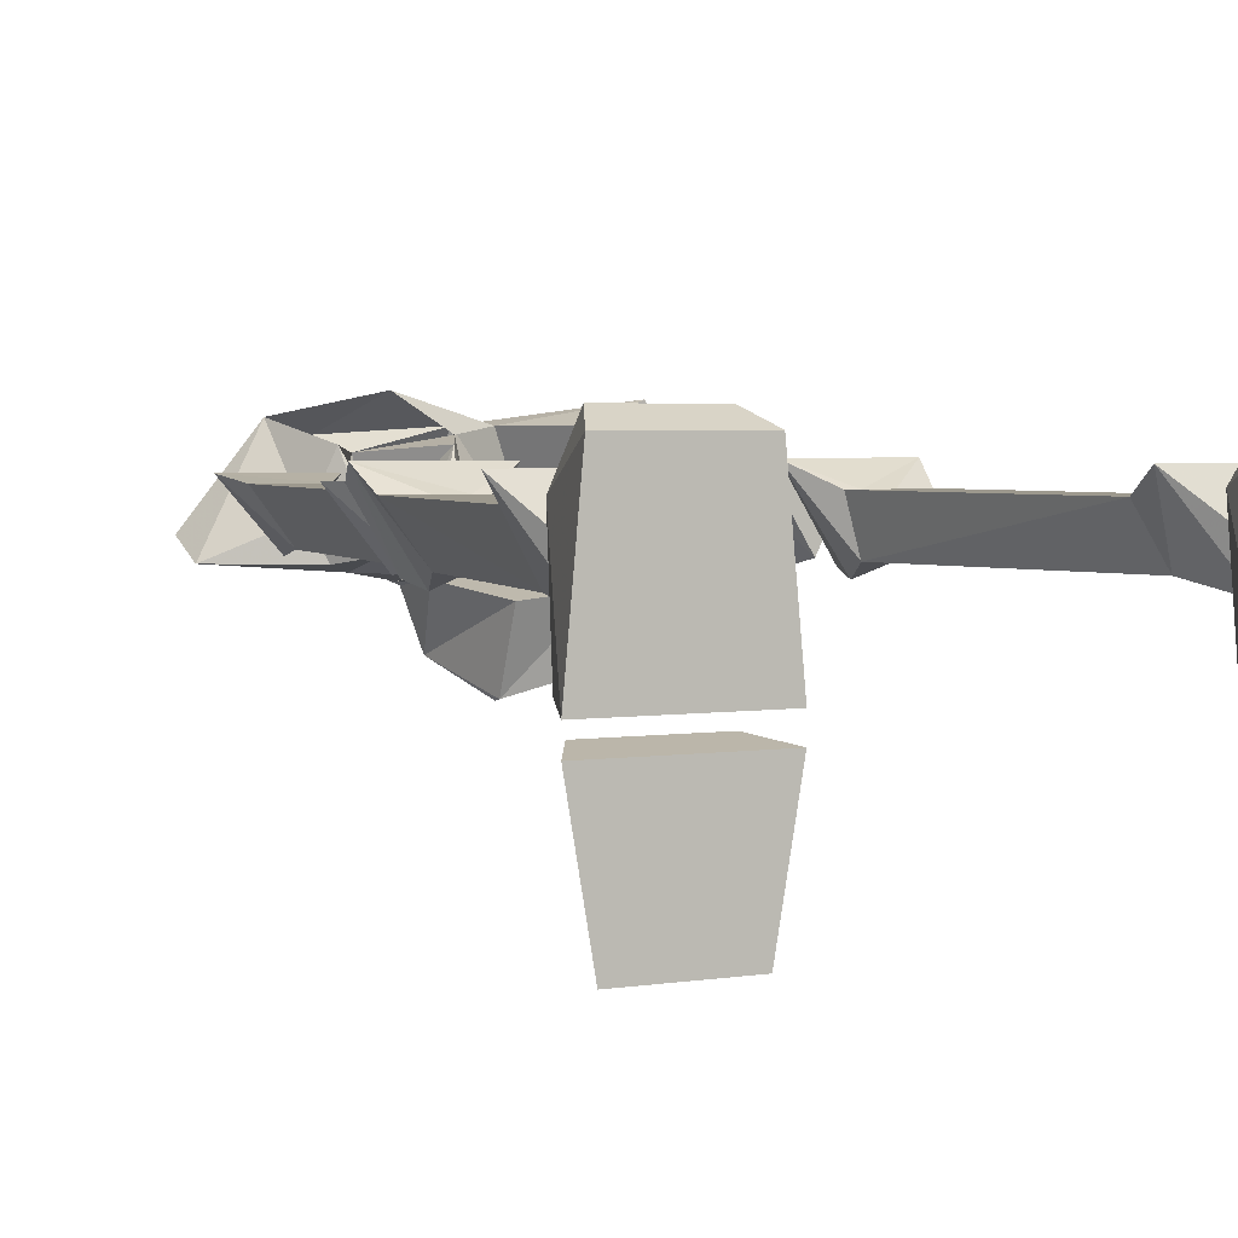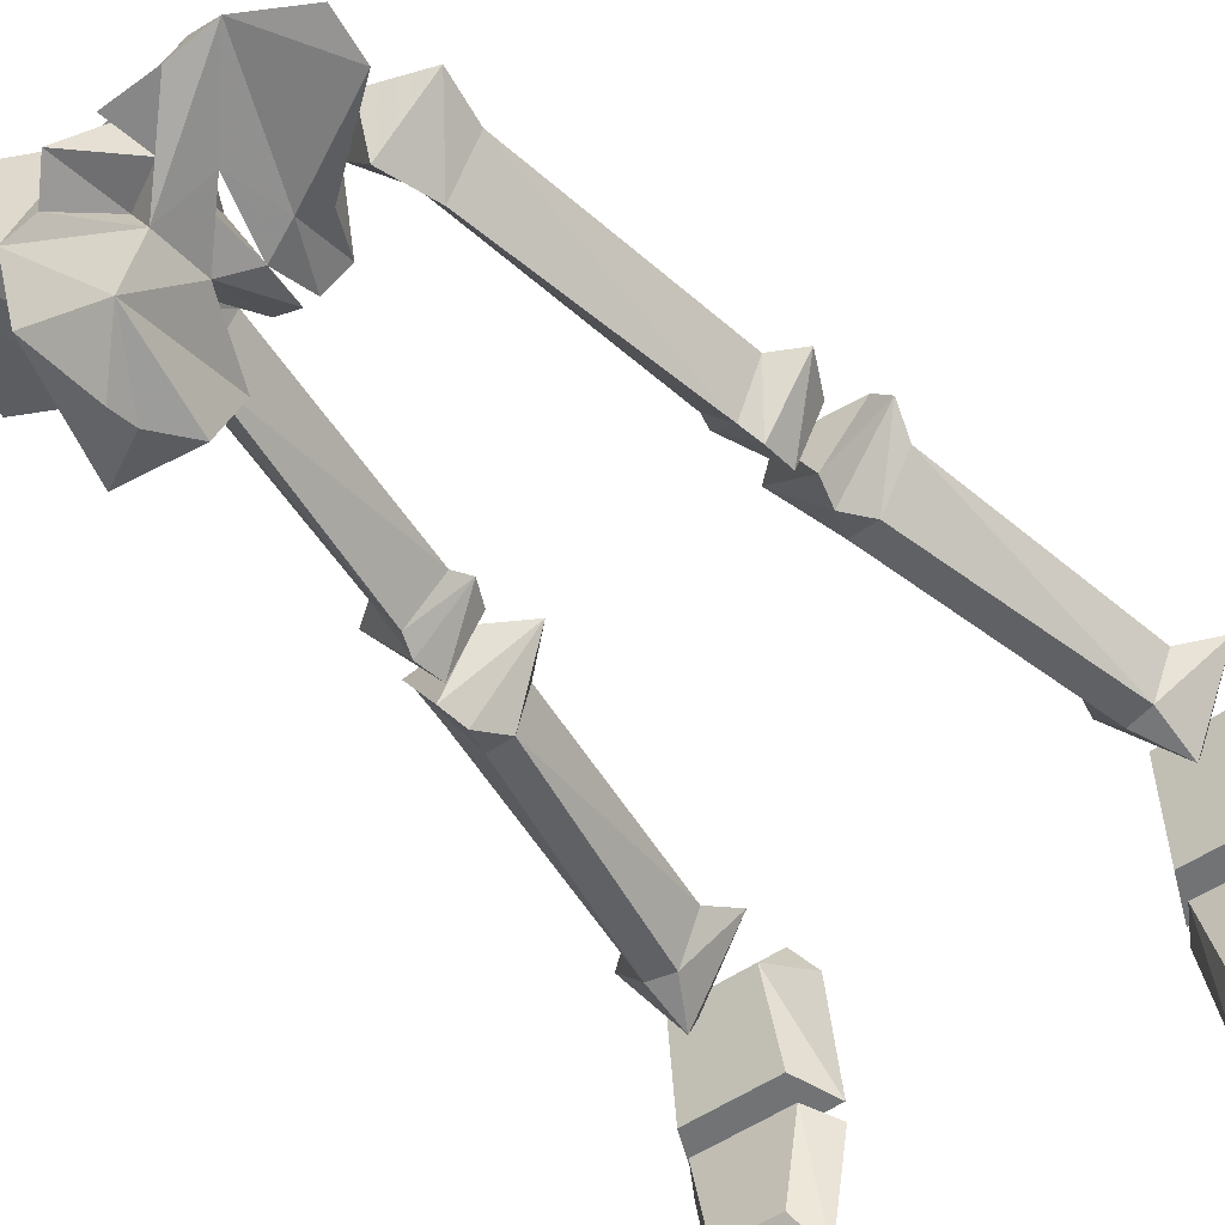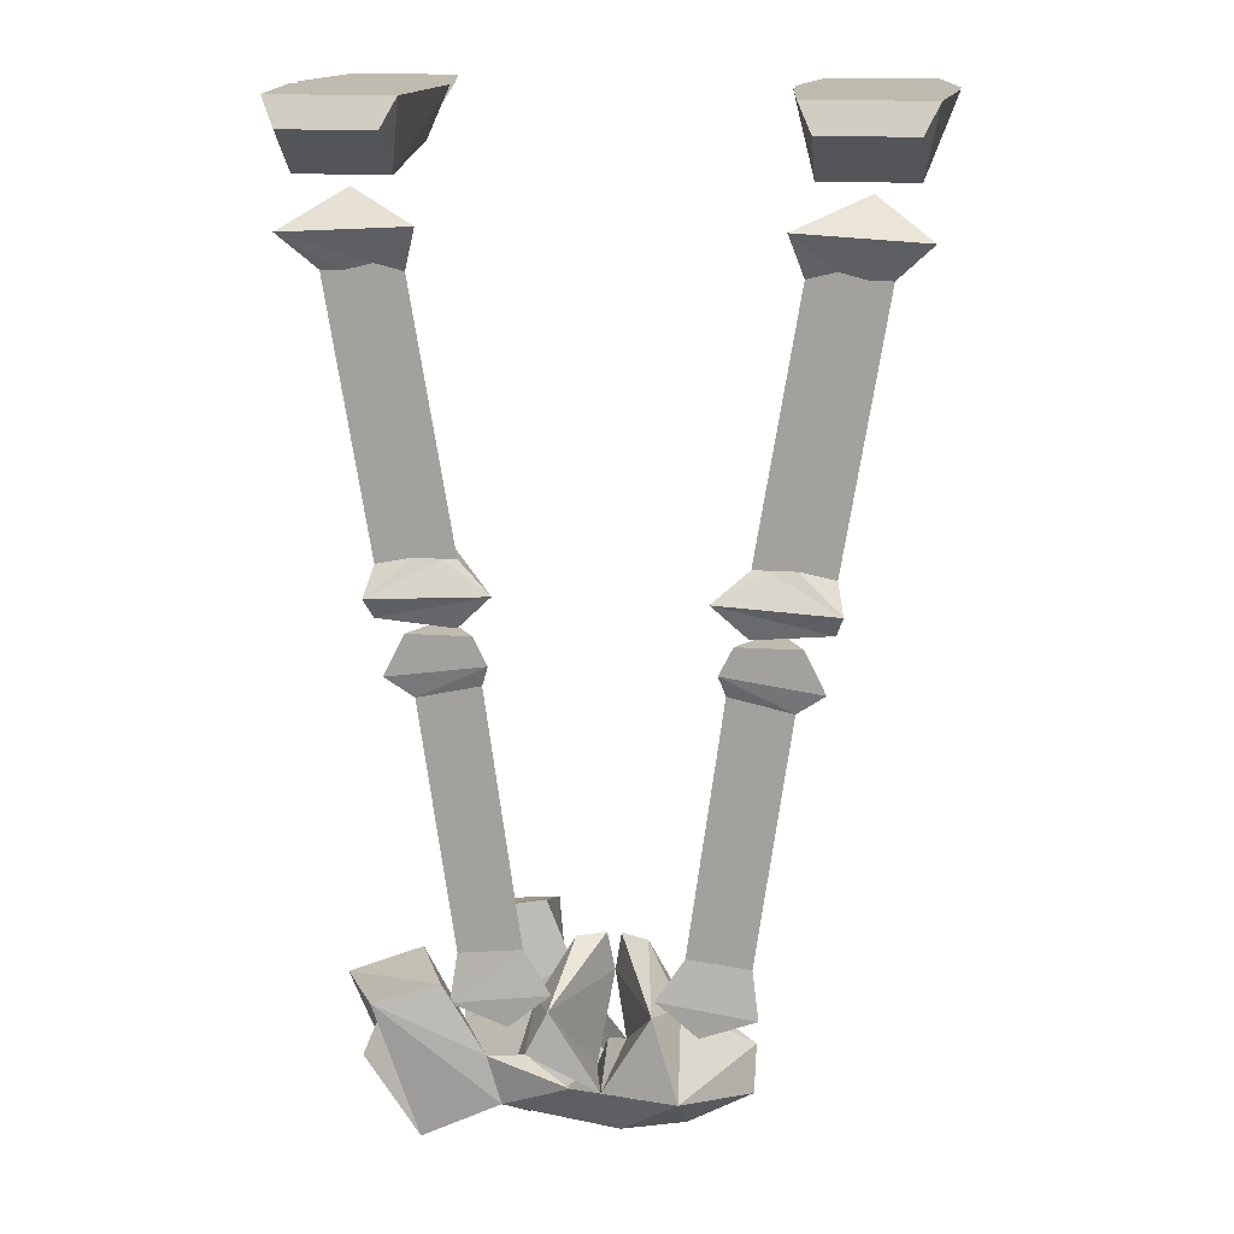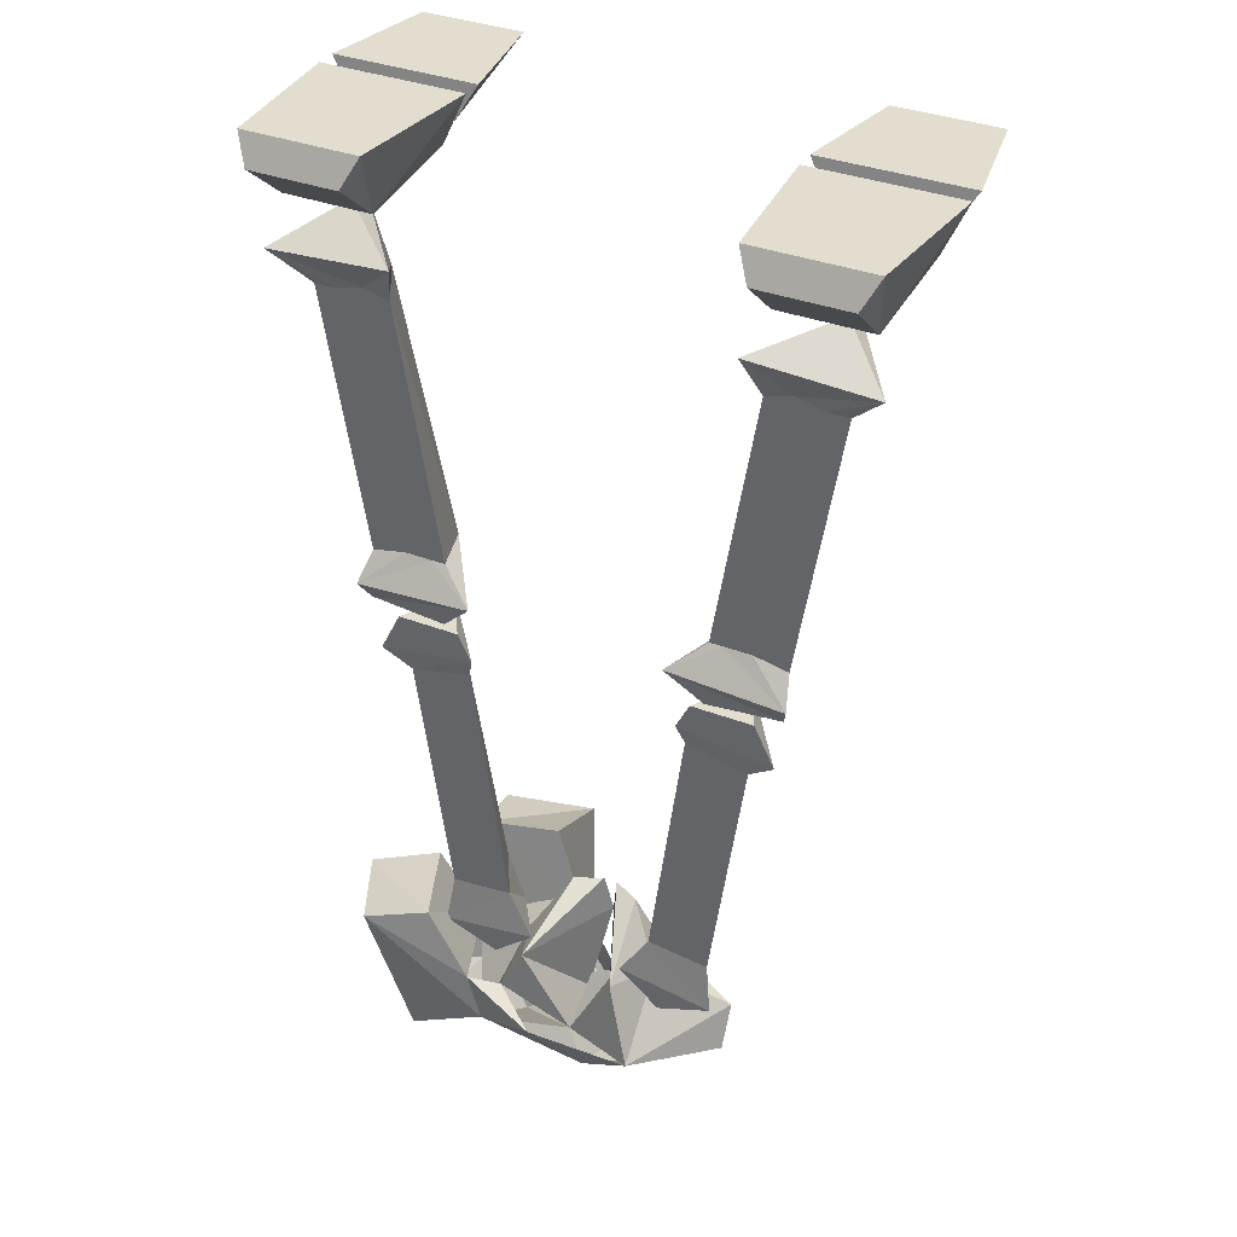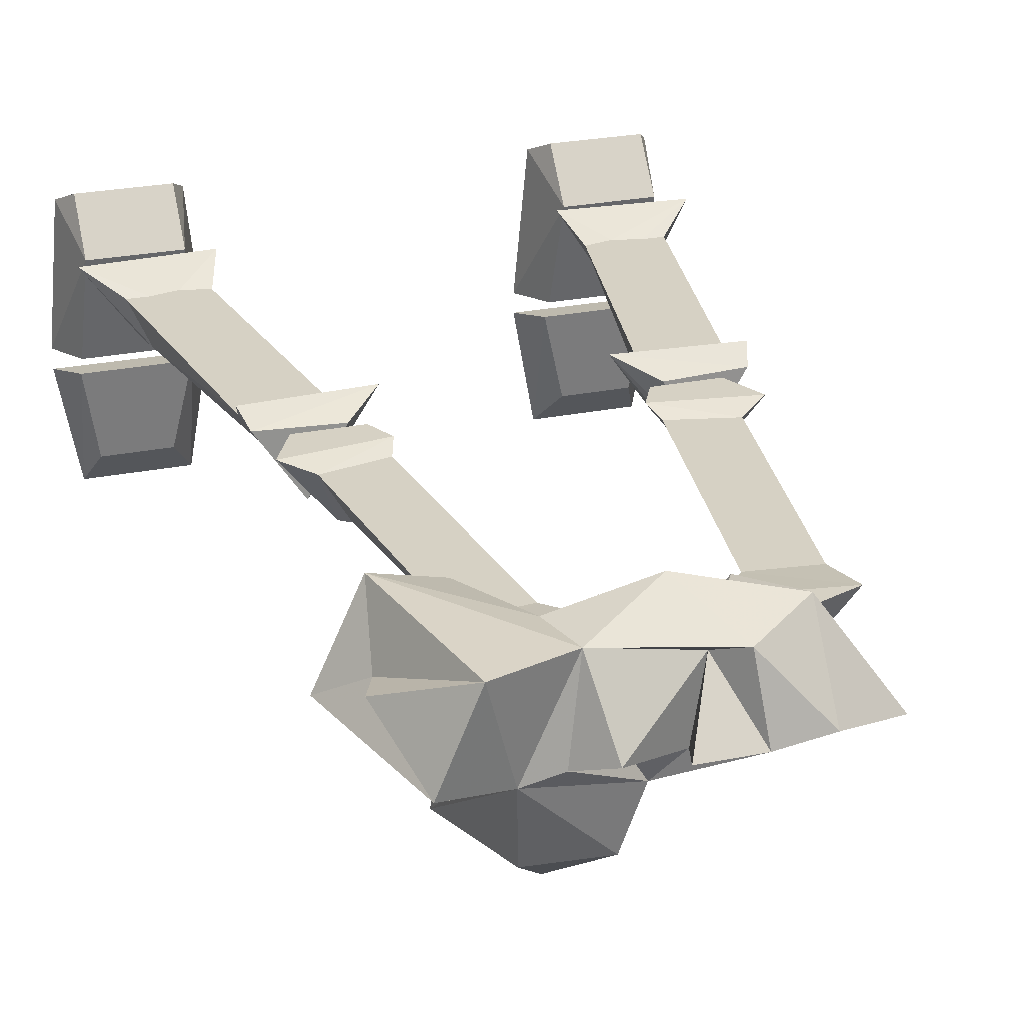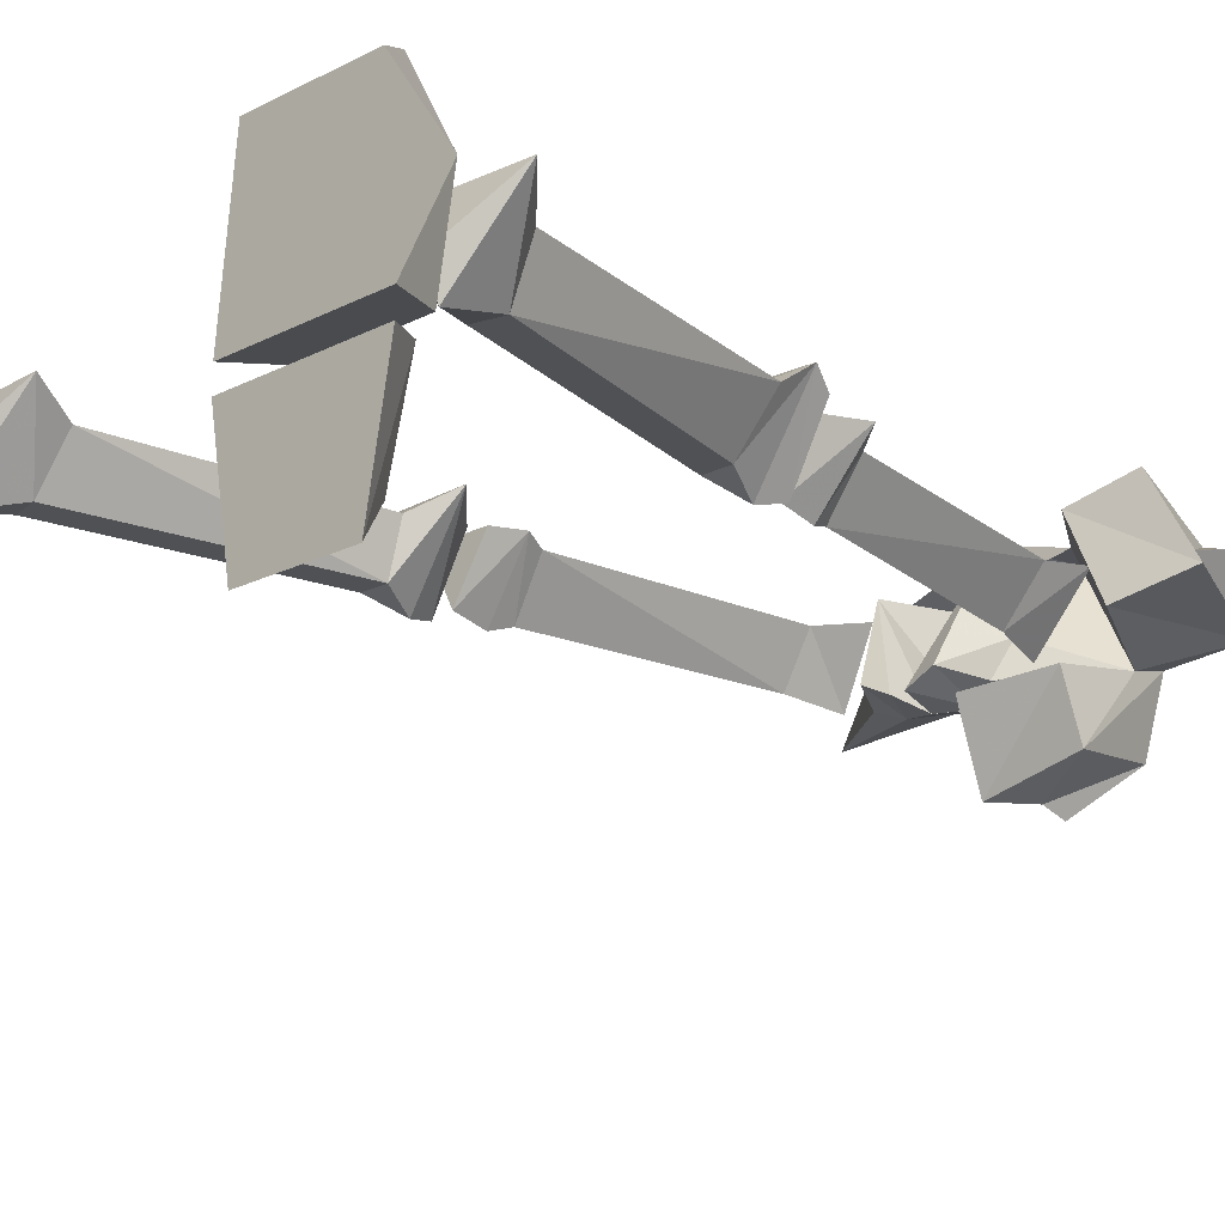
<metadata>
{"format":"obj","ext":"obj","renderer":"f3d","projection":"perspective","resolution":1024,"background":"white","views":[{"elev":3.4,"azim":151.2,"up":"+Z"},{"elev":-50.0,"azim":38.2,"up":"+Z"},{"elev":16.0,"azim":8.2,"up":"+Y"},{"elev":35.6,"azim":27.0,"up":"+Y"},{"elev":26.9,"azim":-17.4,"up":"+Z"},{"elev":-19.7,"azim":-136.8,"up":"+Z"}]}
</metadata>
<code>
v 0.3359 0 -0.05469
v 0.1953 -0.03906 -0.04688
v 0.3125 -0.03906 -0.04688
v 0.3125 0 -0.1875
v 0.1953 0 -0.1875
v 0.1719 0 -0.05469
v 0.2188 -0.03125 -0.1484
v 0.2969 -0.03125 -0.1484
v -0.2578 -0.09375 0.04688
v -0.3203 -0.1328 0.1094
v -0.1797 -0.125 0.1094
v -0.2578 -0.1094 0.01562
v -0.2578 -0.1719 0.03125
v -0.2812 -0.1719 0.08594
v -0.2578 -0.1719 0.08594
v -0.2266 -0.1641 0.08594
v -0.1953 -0.1719 0.08594
v -0.2266 -0.1641 0.03125
v -0.1953 -0.4609 0.03125
v -0.2344 -0.4688 0.08594
v -0.1953 -0.4609 0.08594
v -0.1641 -0.4609 0.08594
v -0.1484 -0.4609 0.08594
v -0.1641 -0.4609 0.03125
v -0.1797 -0.5 0.01562
v -0.2422 -0.5 0.1094
v -0.1094 -0.4922 0.1094
v -0.1875 -0.5312 0.02344
v -0.2344 -0.5234 0.09375
v -0.1484 -0.5312 0.09375
v -0.1719 -0.5391 0.03125
v -0.2031 -0.5391 0.09375
v -0.1328 -0.5391 0.09375
v -0.1172 -0.5703 0.09375
v -0.1719 -0.5781 0.02344
v -0.2266 -0.5859 0.09375
v -0.1953 -0.6094 0.08594
v -0.125 -0.5938 0.08594
v -0.1641 -0.6016 0.03125
v 0.2578 -0.09375 0.04688
v 0.1797 -0.125 0.1094
v 0.3203 -0.1328 0.1094
v 0.2578 -0.1094 0.01562
v 0.2266 -0.1641 0.03125
v 0.1953 -0.1719 0.08594
v 0.2266 -0.1641 0.08594
v 0.2578 -0.1719 0.08594
v 0.2812 -0.1719 0.08594
v 0.2578 -0.1719 0.03125
v 0.1641 -0.4609 0.03125
v 0.1484 -0.4609 0.08594
v 0.1641 -0.4609 0.08594
v 0.1953 -0.4609 0.08594
v 0.2344 -0.4688 0.08594
v 0.1953 -0.4609 0.03125
v 0.1797 -0.5 0.01562
v 0.1094 -0.4922 0.1094
v 0.2422 -0.5 0.1094
v 0.1875 -0.5312 0.02344
v 0.1484 -0.5312 0.09375
v 0.2344 -0.5234 0.09375
v 0.08594 -0.8828 0.08594
v 0.1641 -0.9453 0.09375
v 0.1562 -0.8906 0.08594
v 0.125 -0.5938 0.08594
v 0.1172 -0.8828 0.03125
v 0.1016 -0.9453 0.02344
v 0.05469 -0.9297 0.09375
v 0.1016 -0.9688 0.09375
v 0.1641 -0.6016 0.03125
v 0.1953 -0.6094 0.08594
v 0.1172 -0.5703 0.09375
v 0.2266 -0.5859 0.09375
v 0.1328 -0.5391 0.09375
v 0.1719 -0.5391 0.03125
v 0.1719 -0.5781 0.02344
v 0.2031 -0.5391 0.09375
v -0.3359 0 -0.05469
v -0.3125 -0.03906 -0.04688
v -0.1953 -0.03906 -0.04688
v -0.1719 0 -0.05469
v -0.1953 0 -0.1875
v -0.3125 0 -0.1875
v -0.2969 -0.03125 -0.1484
v -0.2188 -0.03125 -0.1484
v 0.2031 -0.07812 0.09375
v 0.1719 0 -0.03125
v 0.1953 -0.05469 -0.02344
v 0.3047 -0.07812 0.09375
v 0.3047 -0.03125 0.1484
v 0.2031 -0.03125 0.1484
v 0.1875 0 0.1328
v 0.3359 0 -0.03125
v 0.3125 -0.05469 -0.02344
v 0.3203 0 0.1328
v -0.2031 -0.07812 0.09375
v -0.1953 -0.05469 -0.02344
v -0.1719 0 -0.03125
v -0.1875 0 0.1328
v -0.2031 -0.03125 0.1484
v -0.3047 -0.07812 0.09375
v -0.3125 -0.05469 -0.02344
v -0.3359 0 -0.03125
v -0.3203 0 0.1328
v -0.3047 -0.03125 0.1484
v -0.1172 -0.9844 0.1328
v -0.1641 -1 0.01562
v -0.1641 -0.9062 0.1328
v -0.2344 -0.9219 0.1562
v -0.1016 -1.039 0.1328
v -0.02344 -1 0.1641
v -0.07812 -0.9844 0.125
v -0.2031 -0.9062 0.03906
v -0.2266 -1.078 0.04688
v -0.2812 -0.9297 0.0625
v -0.2422 -0.9688 0.09375
v -0.1875 -1.078 0.1406
v -0.1562 -1.055 0.03125
v -0.1172 -1.055 0.03906
v -0.08594 -1.086 0.05469
v 0 -1.031 0.1094
v 0.02344 -1.062 0.125
v 0.08594 -1.023 0.1406
v 0.08594 -1.086 0.05469
v 0.1562 -1.055 0.03906
v 0.1562 -1.008 0.01562
v 0.07812 -0.9531 0.05469
v 0.05469 -0.9375 0.1172
v 0.01562 -1.008 0.02344
v 0 -0.9922 0.05469
v -0.01562 -1.039 0.03125
v -0.03125 -1.086 0.04688
v 0.03125 -1.086 0.04688
v -0.03906 -1.016 -0.007812
v 0.03906 -0.9531 0.007812
v -0.1797 -0.8984 -0.07812
v -0.1484 -1.031 -0.05469
v -0.0625 -1.016 -0.07031
v -0.0625 -1.016 0.03125
v -0.05469 -0.9375 0.1172
v -0.07812 -0.9531 0.05469
v -0.0625 -0.9375 0.01562
v -0.03906 -0.9531 0
v -0.1719 -0.8828 -0.007812
v -0.07812 -0.8984 -0.1016
v -0.1094 -0.9375 -0.1016
v -0.1094 -0.9688 -0.1094
v -0.07812 -0.8672 -0.01562
v -0.2578 -1.008 0.1016
v -0.08594 -0.8828 0.08594
v -0.1562 -0.8906 0.08594
v -0.1641 -0.9453 0.09375
v -0.05469 -0.9297 0.09375
v -0.1016 -0.9453 0.02344
v -0.1172 -0.8828 0.03125
v -0.1016 -0.9688 0.09375
v -0.03906 -0.8906 0.02344
v -0.007812 -0.8906 0.007812
v 0 -0.9375 0
v 0.007812 -0.8906 0.007812
v 0.03906 -0.8906 0.02344
v 0.0625 -0.9375 0.01562
f 1 2 3
f 1 3 4
f 1 4 5
f 1 5 6
f 1 6 2
f 2 6 5
f 2 5 7
f 2 7 8
f 2 8 3
f 3 8 4
f 4 8 5
f 5 8 7
f 78 79 80
f 78 80 81
f 78 81 82
f 78 82 83
f 78 83 79
f 79 83 84
f 79 84 80
f 80 84 85
f 80 85 82
f 80 82 81
f 84 83 82
f 84 82 85
f 86 87 88
f 86 88 89
f 86 89 90
f 86 90 91
f 86 91 92
f 86 92 87
f 87 92 93
f 87 93 94
f 87 94 88
f 88 94 89
f 89 94 93
f 89 93 95
f 89 95 90
f 90 95 91
f 91 95 92
f 92 95 93
f 96 97 98
f 96 98 99
f 96 99 100
f 96 100 101
f 96 101 97
f 97 101 102
f 97 102 98
f 98 102 103
f 98 103 99
f 99 103 104
f 99 104 105
f 99 105 100
f 100 105 101
f 101 105 104
f 101 104 103
f 101 103 102
f 9 10 11
f 9 11 12
f 9 12 10
f 10 12 13
f 10 13 14
f 10 14 15
f 10 15 16
f 10 16 11
f 11 16 17
f 11 17 18
f 11 18 12
f 12 18 13
f 13 19 20
f 13 20 14
f 14 20 21
f 14 21 15
f 16 22 17
f 17 22 23
f 17 23 24
f 17 24 18
f 19 24 25
f 19 25 26
f 19 26 20
f 20 26 21
f 21 26 22
f 22 26 27
f 22 27 23
f 23 27 24
f 24 27 25
f 25 27 28
f 25 28 26
f 26 28 29
f 26 29 27
f 27 29 30
f 27 30 28
f 28 30 29
f 40 41 42
f 40 42 43
f 40 43 41
f 41 43 44
f 41 44 45
f 41 45 46
f 41 46 42
f 42 46 47
f 42 47 48
f 42 48 49
f 42 49 43
f 43 49 44
f 44 50 45
f 45 50 51
f 45 51 52
f 45 52 46
f 47 53 48
f 48 53 54
f 48 54 49
f 49 54 55
f 50 55 56
f 50 56 57
f 50 57 51
f 51 57 52
f 52 57 58
f 52 58 53
f 53 58 54
f 54 58 55
f 55 58 56
f 56 58 59
f 56 59 57
f 57 59 60
f 57 60 61
f 57 61 58
f 58 61 59
f 59 61 60
f 13 18 19
f 15 21 22
f 15 22 16
f 18 24 19
f 44 49 50
f 46 52 53
f 46 53 47
f 49 55 50
f 31 32 33
f 31 33 34
f 31 34 35
f 31 35 36
f 31 36 32
f 32 36 33
f 33 36 34
f 34 36 37
f 34 37 38
f 34 38 39
f 34 39 35
f 35 39 37
f 35 37 36
f 62 63 64
f 62 64 65
f 62 65 66
f 62 66 67
f 62 67 68
f 62 68 63
f 63 68 69
f 63 69 67
f 63 67 66
f 63 66 64
f 64 66 70
f 64 70 71
f 64 71 65
f 65 71 72
f 65 72 70
f 65 70 66
f 72 71 73
f 72 73 74
f 72 74 75
f 72 75 76
f 72 76 70
f 70 76 71
f 71 76 73
f 73 76 75
f 73 75 77
f 73 77 74
f 74 77 75
f 67 69 68
f 123 126 127
f 123 127 128
f 121 129 130
f 121 130 131
f 121 131 132
f 121 132 133
f 124 129 135
f 120 139 131
f 121 131 140
f 112 140 141
f 112 141 110
f 110 141 107
f 107 141 142
f 107 142 143
f 150 151 152
f 150 152 153
f 150 153 154
f 150 154 155
f 150 155 38
f 150 38 151
f 151 38 37
f 151 37 39
f 151 39 155
f 151 155 152
f 152 155 154
f 152 154 156
f 152 156 153
f 153 156 154
f 155 39 38
f 129 131 130
f 143 157 158
f 143 158 159
f 143 159 131
f 131 159 140
f 140 159 158
f 140 158 157
f 140 157 141
f 141 157 142
f 142 157 143
f 135 160 161
f 135 161 162
f 135 162 126
f 126 162 127
f 127 162 161
f 127 161 128
f 128 161 160
f 128 160 159
f 128 159 129
f 129 159 135
f 135 159 160
f 106 107 108
f 113 115 108
f 113 108 107
f 108 115 109
f 107 143 144
f 136 144 145
f 144 148 145
f 148 144 143
f 106 108 109
f 106 109 110
f 113 107 114
f 113 114 115
f 109 117 110
f 118 114 107
f 118 107 136
f 118 136 137
f 107 144 136
f 138 145 148
f 138 148 143
f 138 143 134
f 106 110 111
f 106 111 112
f 110 122 111
f 111 122 123
f 123 122 124
f 124 134 129
f 137 146 147
f 138 147 146
f 134 143 129
f 116 114 149
f 116 149 117
f 109 115 116
f 109 116 117
f 136 145 146
f 136 146 137
f 138 146 145
f 116 115 114
f 110 117 118
f 118 117 114
f 118 137 138
f 118 138 134
f 110 118 119
f 110 121 122
f 121 133 122
f 122 133 124
f 124 133 134
f 118 134 119
f 119 134 139
f 133 131 134
f 134 131 139
f 110 119 120
f 110 120 121
f 123 124 125
f 123 125 126
f 123 128 121
f 121 128 129
f 124 135 126
f 124 126 125
f 119 139 120
f 120 131 121
f 121 140 112
f 137 147 138
f 117 149 114
f 133 132 131

</code>
